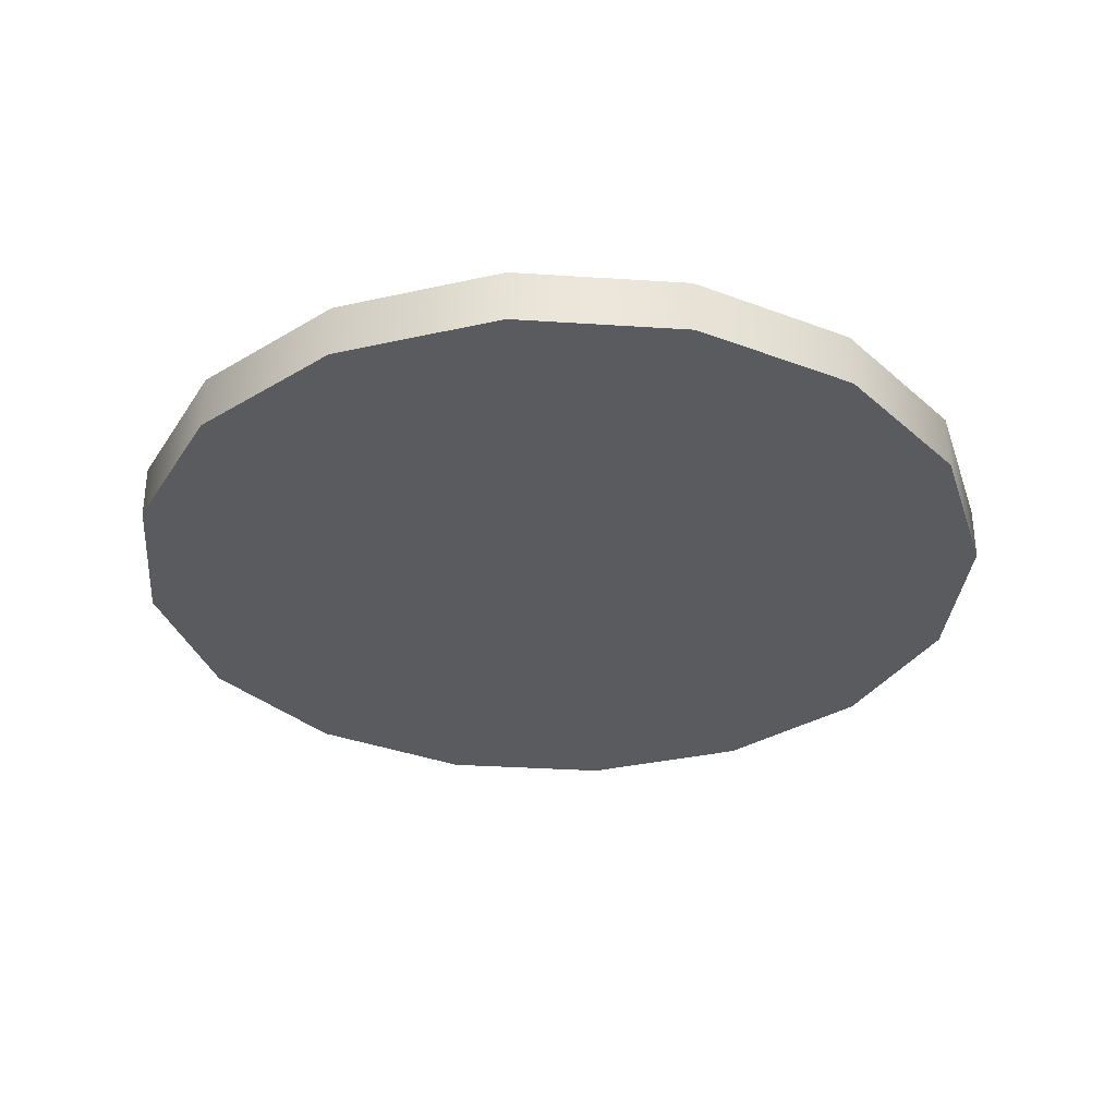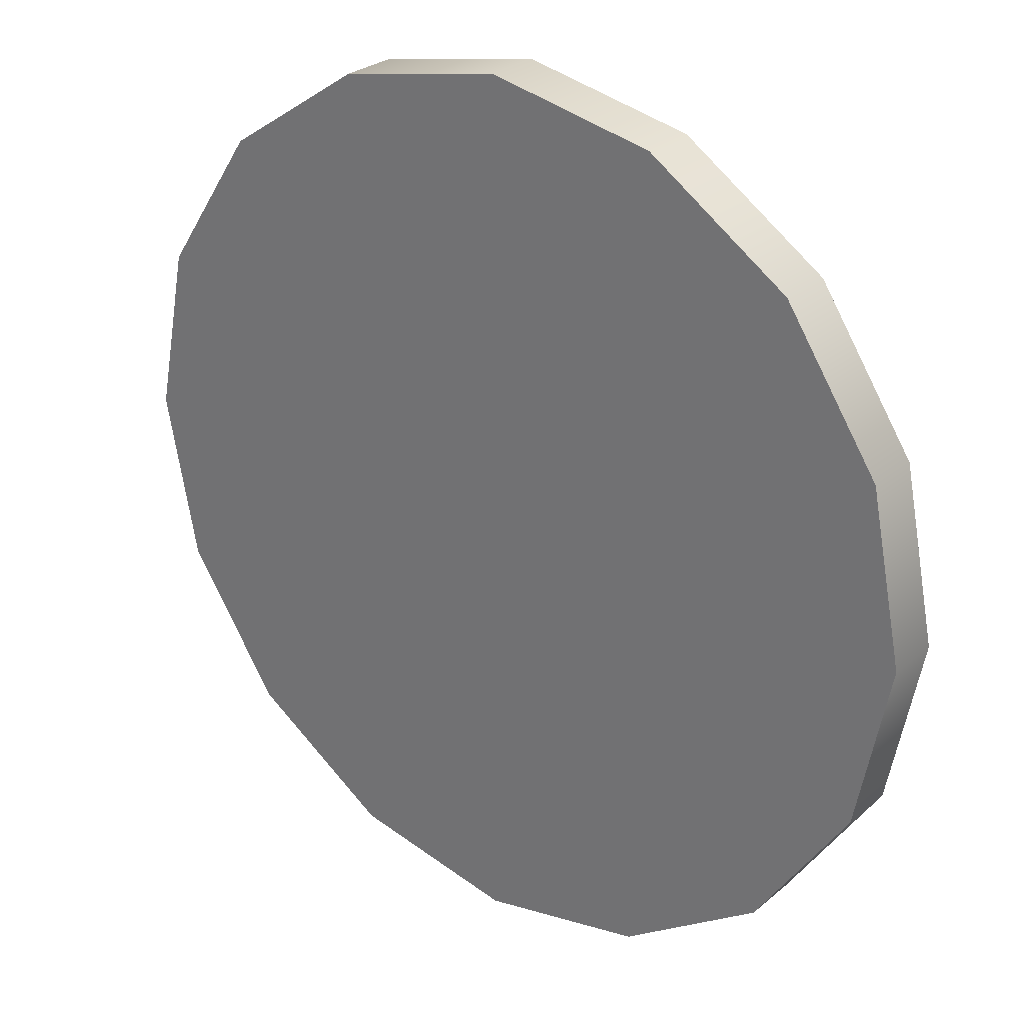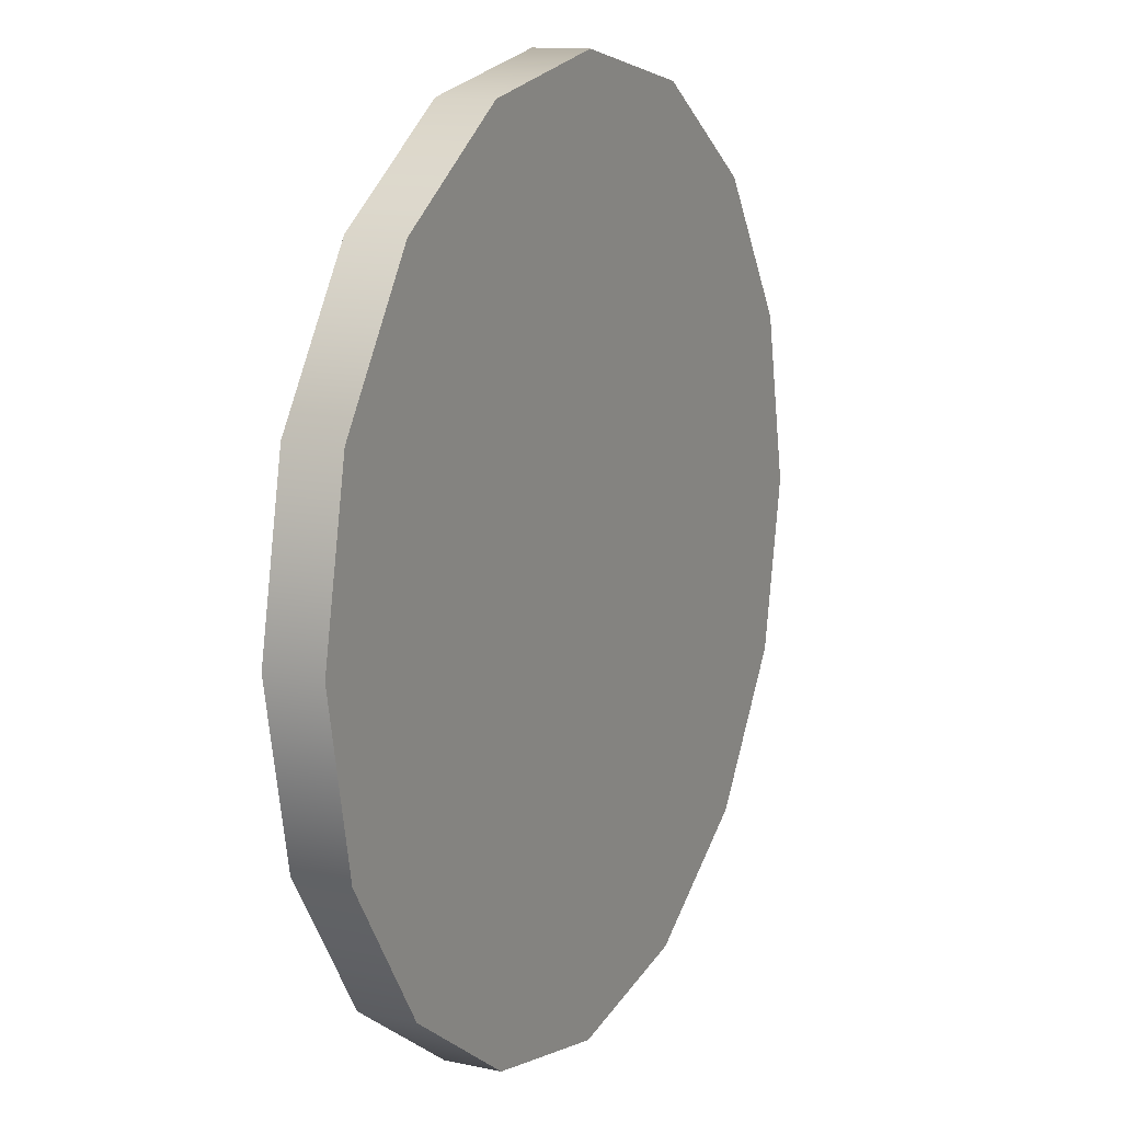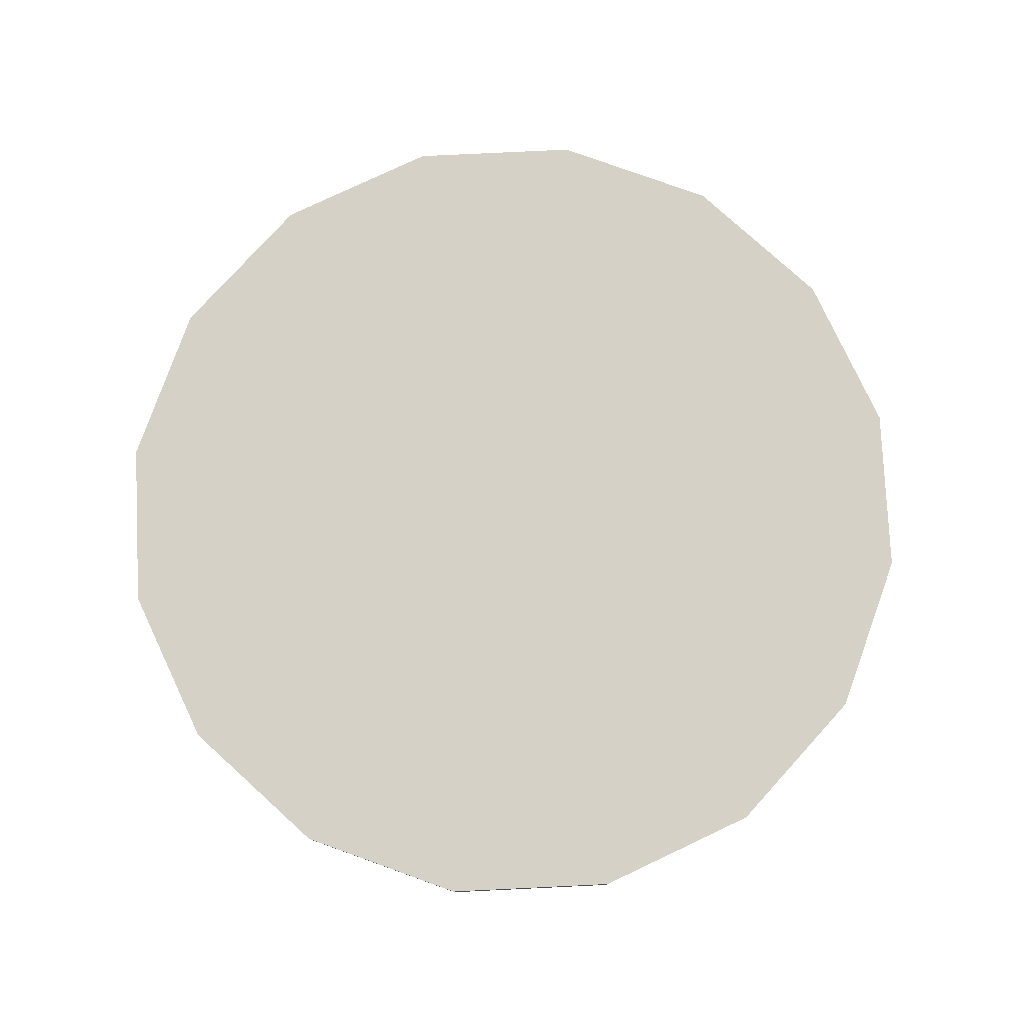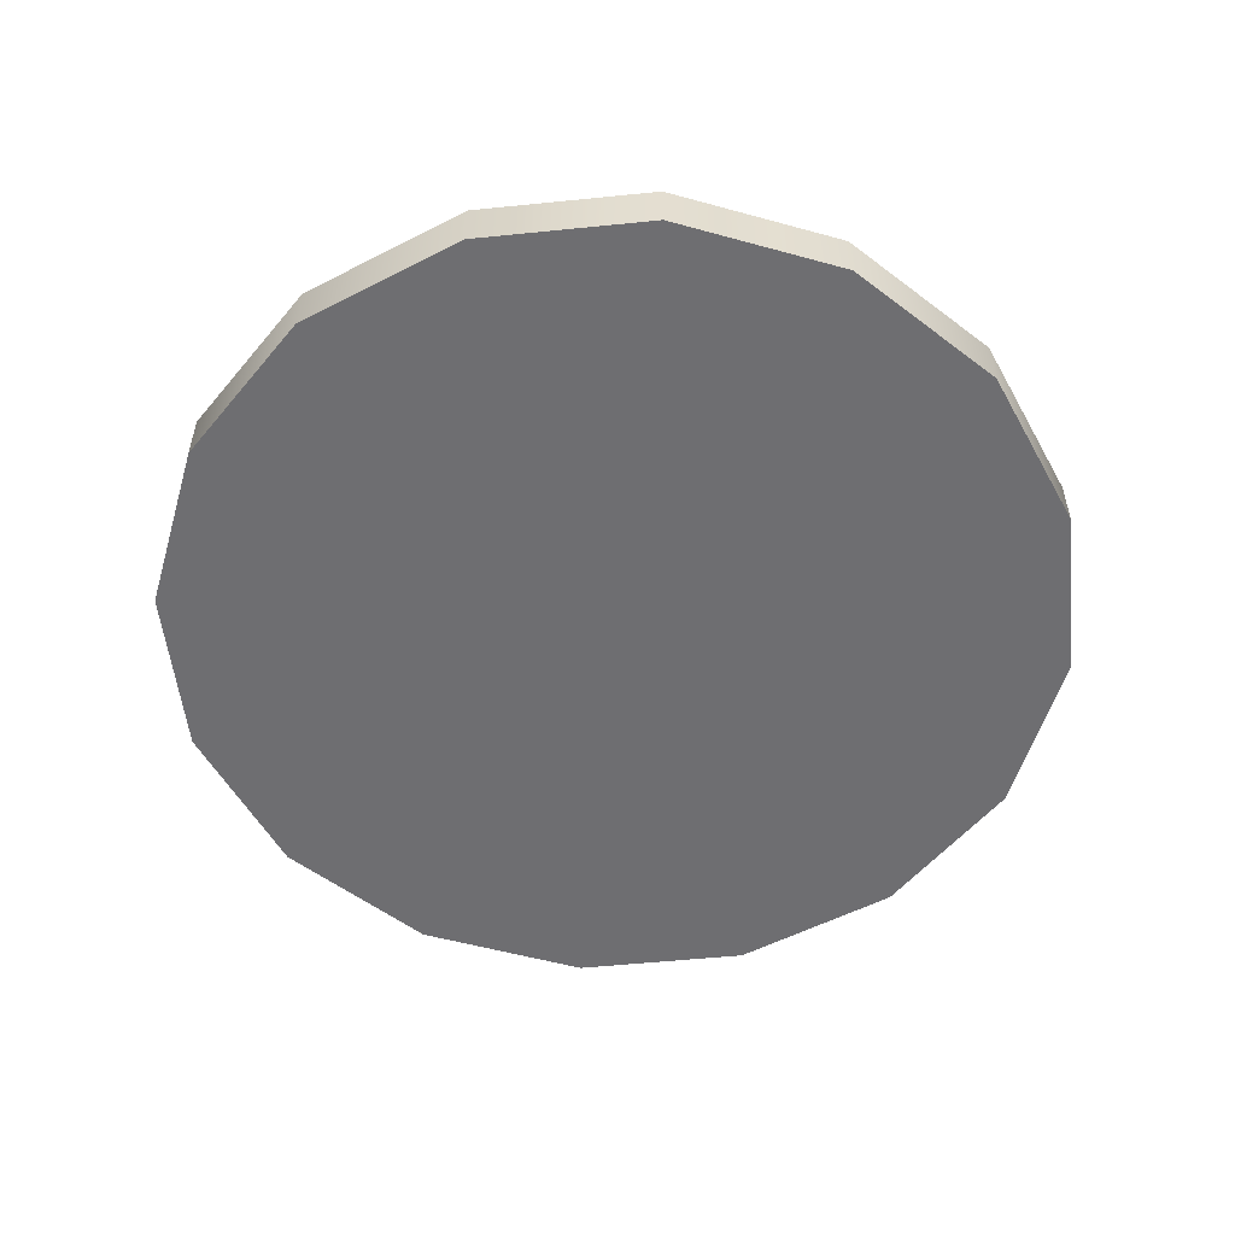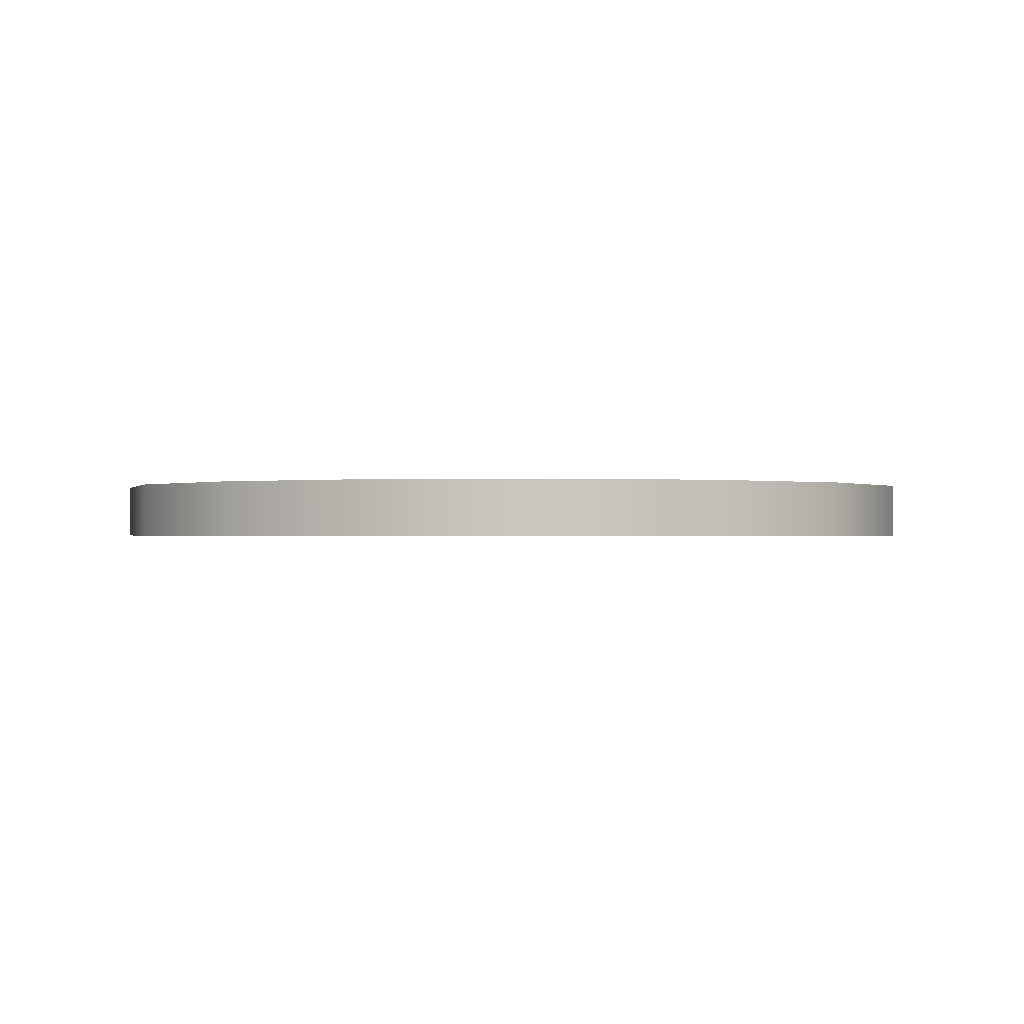
<metadata>
{"format":"obj","ext":"obj","renderer":"f3d","projection":"perspective","resolution":1024,"background":"white","views":[{"elev":-32.9,"azim":-83.9,"up":"+Y"},{"elev":27.6,"azim":-141.5,"up":"+Z"},{"elev":12.5,"azim":116.5,"up":"+Z"},{"elev":78.8,"azim":-59.0,"up":"+Y"},{"elev":-54.2,"azim":-95.1,"up":"+Y"},{"elev":-0.6,"azim":130.7,"up":"+Y"}]}
</metadata>
<code>
g ENV_S01_Vanilla_Circular_Platform_VeryLarge_01a_COL
v 7.473 -0.502 -3.095
v 7.473 0.502 -3.095
v 5.72 -0.502 -5.72
v 5.72 0.502 -5.72
v 3.095 -0.502 -7.473
v 3.095 0.502 -7.473
v 0.000123 -0.502 -8.089
v 0.000123 0.502 -8.089
v -3.095 -0.502 -7.473
v -3.095 0.502 -7.473
v -5.72 -0.502 -5.72
v -5.72 0.502 -5.72
v -7.473 -0.502 -3.095
v -7.473 0.502 -3.095
v -8.089 -0.502 -0.000123
v -8.089 0.502 -0.000123
v -7.473 -0.502 3.095
v -7.473 0.502 3.095
v -5.72 -0.502 5.72
v -5.72 0.502 5.72
v -3.095 -0.502 7.473
v -3.095 0.502 7.473
v -0.000123 -0.502 8.089
v -0.000123 0.502 8.089
v 3.095 -0.502 7.473
v 3.095 0.502 7.473
v 5.72 -0.502 5.72
v 5.72 0.502 5.72
v 7.473 -0.502 3.095
v 7.473 0.502 3.095
v 8.089 -0.502 0.000123
v 8.089 0.502 0.000123
v 7.473 -0.502 -3.095
v 7.473 0.502 -3.095
v 7.473 0.502 3.095
v -0.000123 0.502 0.000123
v 8.089 0.502 0.000123
v 5.72 0.502 5.72
v 7.473 0.502 -3.095
v 3.095 0.502 7.473
v 5.72 0.502 -5.72
v -0.000123 0.502 8.089
v 3.095 0.502 -7.473
v -3.095 0.502 7.473
v 0.000123 0.502 -8.089
v -5.72 0.502 5.72
v -3.095 0.502 -7.473
v -7.473 0.502 3.095
v -5.72 0.502 -5.72
v -8.089 0.502 -0.000123
v -7.473 0.502 -3.095
v 8.089 -0.502 0.000123
v -0.000123 -0.502 0.000123
v 7.473 -0.502 3.095
v 7.473 -0.502 -3.095
v 5.72 -0.502 5.72
v 5.72 -0.502 -5.72
v 3.095 -0.502 7.473
v 3.095 -0.502 -7.473
v -0.000123 -0.502 8.089
v 0.000123 -0.502 -8.089
v -3.095 -0.502 7.473
v -3.095 -0.502 -7.473
v -5.72 -0.502 5.72
v -5.72 -0.502 -5.72
v -7.473 -0.502 3.095
v -7.473 -0.502 -3.095
v -8.089 -0.502 -0.000123
g ENV_S01_Vanilla_Circular_Platform_VeryLarge_01a_COL_0
f 3 2 1
f 3 4 2
f 5 4 3
f 5 6 4
f 7 6 5
f 7 8 6
f 9 8 7
f 9 10 8
f 11 10 9
f 11 12 10
f 13 12 11
f 13 14 12
f 15 14 13
f 15 16 14
f 17 16 15
f 17 18 16
f 19 18 17
f 19 20 18
f 21 20 19
f 21 22 20
f 23 22 21
f 23 24 22
f 25 24 23
f 25 26 24
f 27 26 25
f 27 28 26
f 29 28 27
f 29 30 28
f 31 30 29
f 31 32 30
f 33 32 31
f 33 34 32
f 37 36 35
f 35 36 38
f 39 36 37
f 38 36 40
f 41 36 39
f 40 36 42
f 43 36 41
f 42 36 44
f 45 36 43
f 44 36 46
f 47 36 45
f 46 36 48
f 49 36 47
f 48 36 50
f 51 36 49
f 50 36 51
f 54 53 52
f 52 53 55
f 56 53 54
f 55 53 57
f 58 53 56
f 57 53 59
f 60 53 58
f 59 53 61
f 62 53 60
f 61 53 63
f 64 53 62
f 63 53 65
f 66 53 64
f 65 53 67
f 68 53 66
f 67 53 68

</code>
